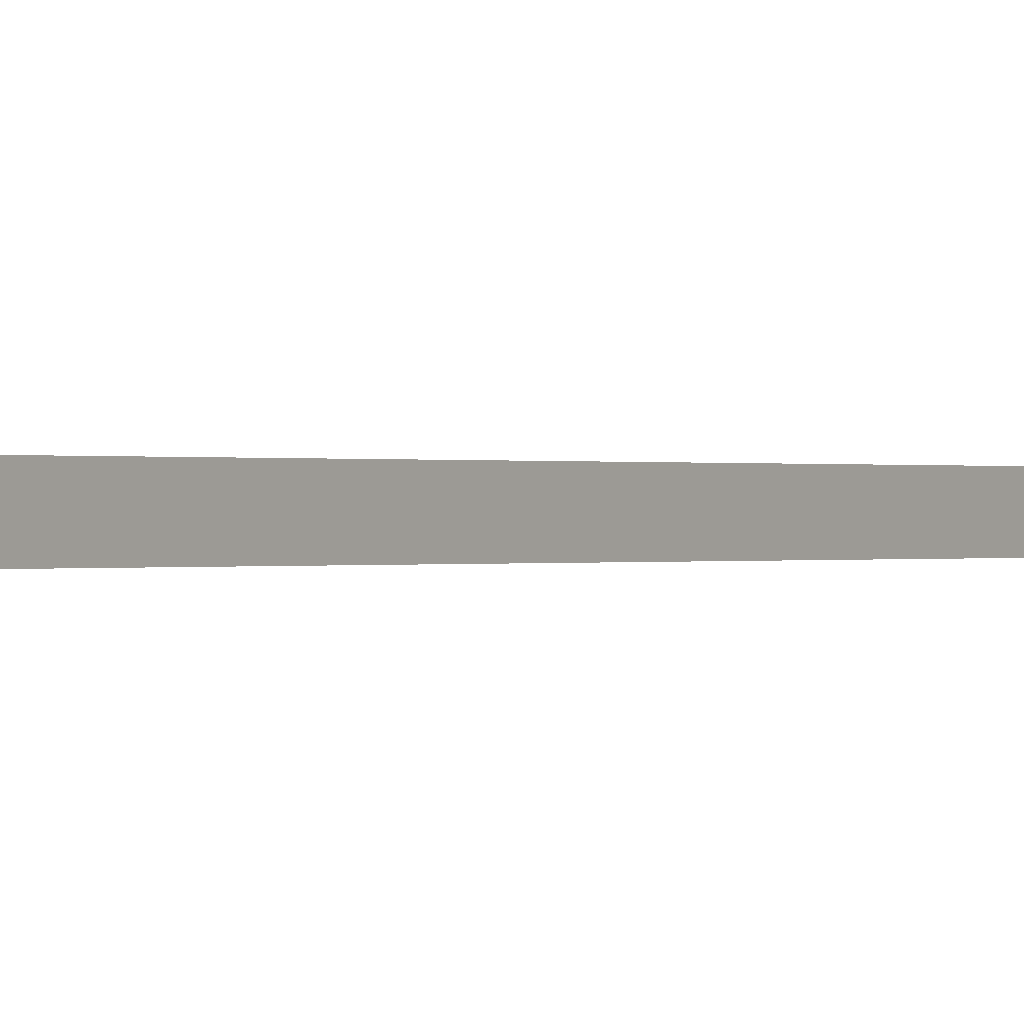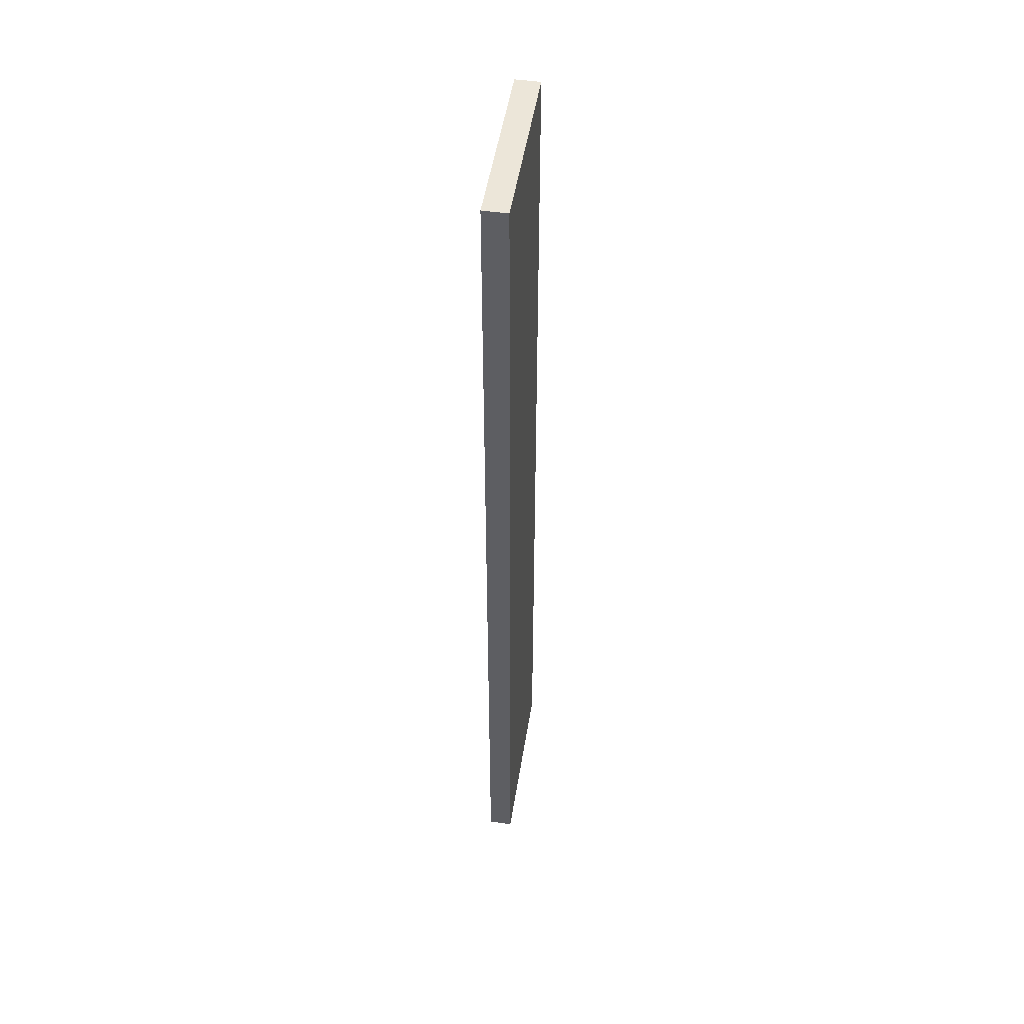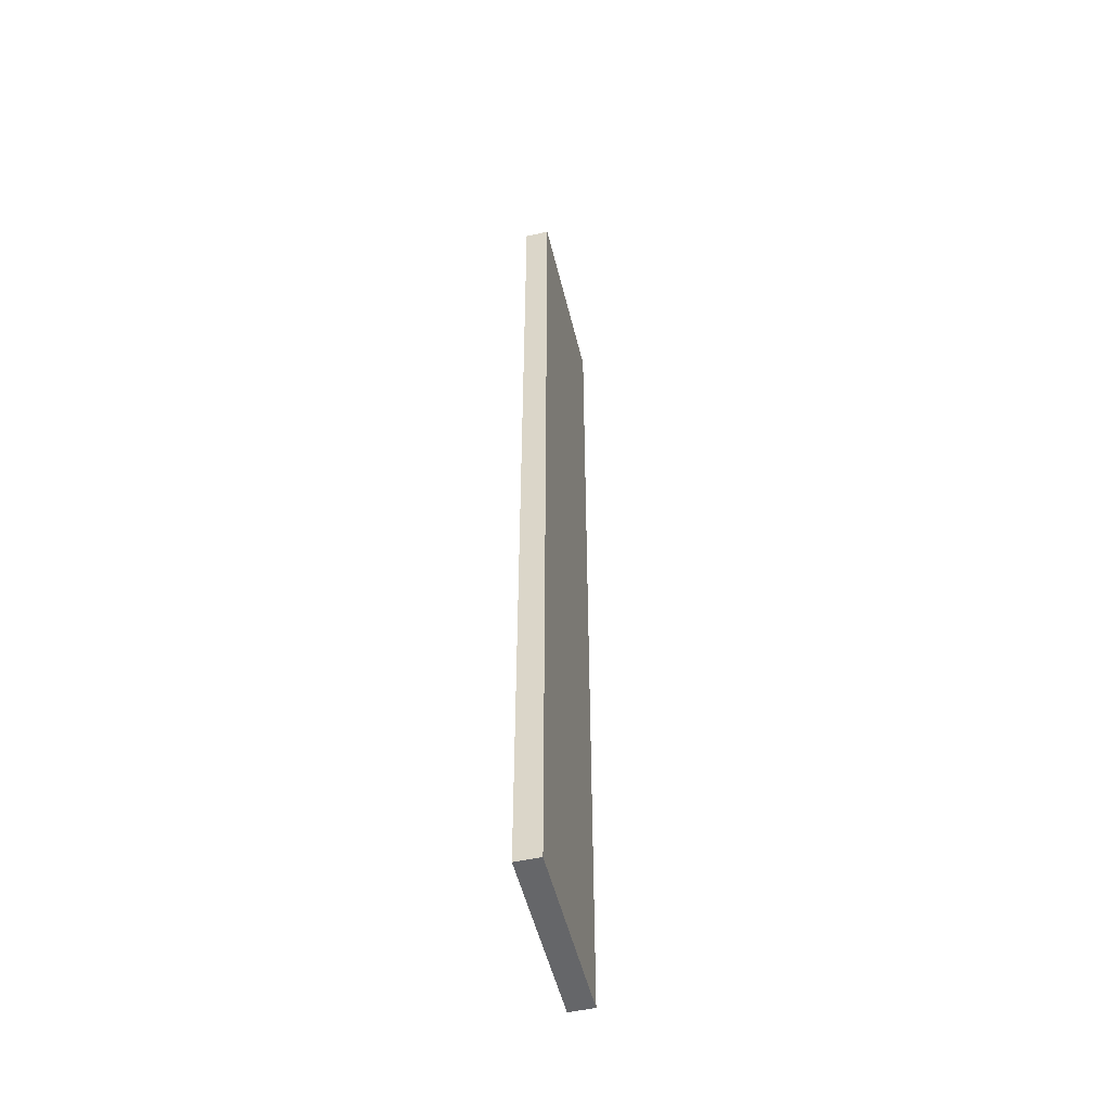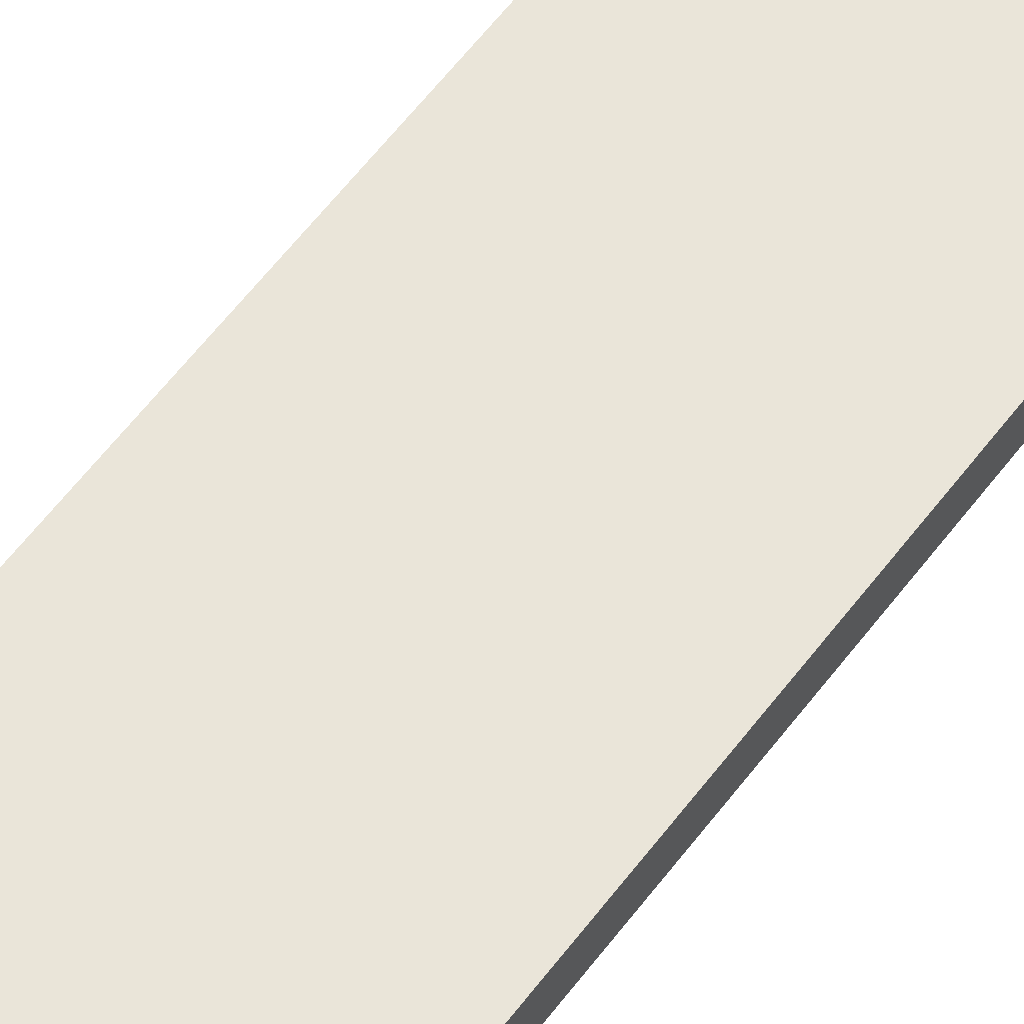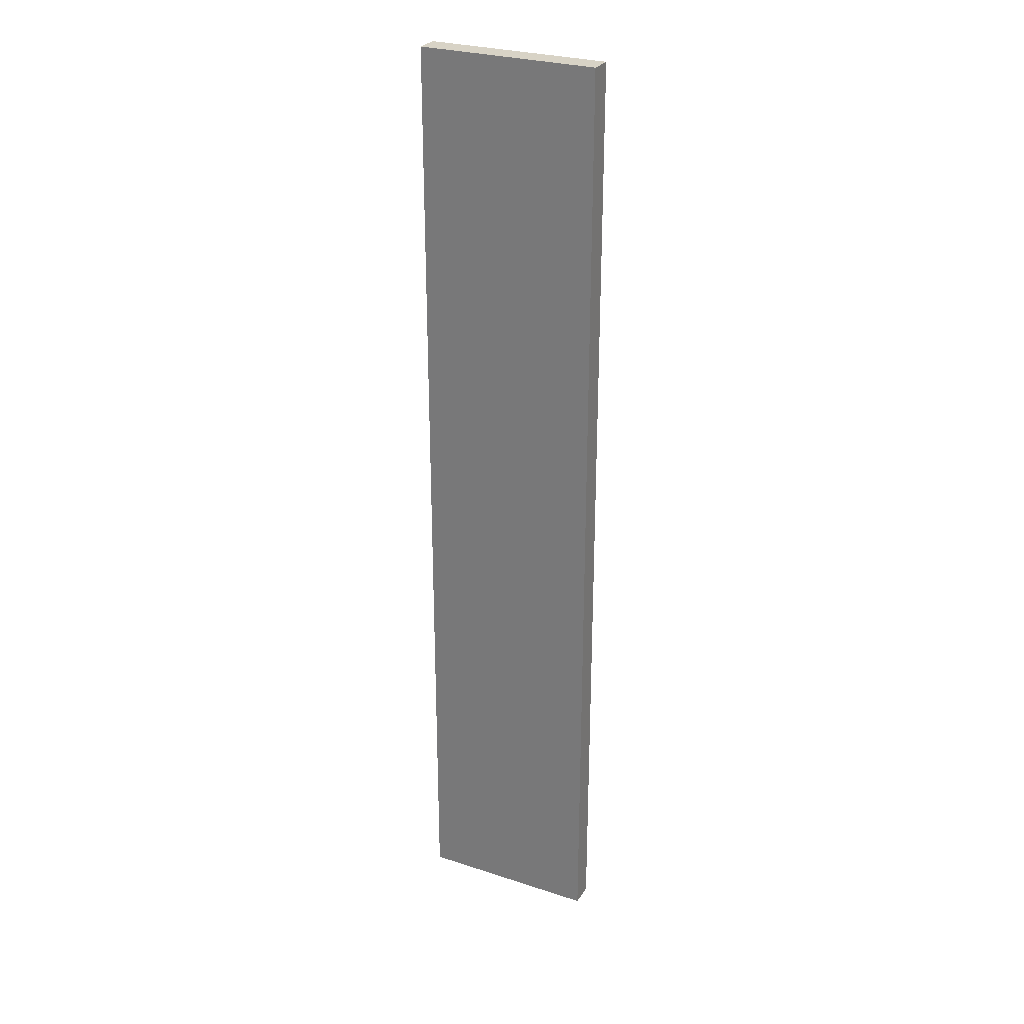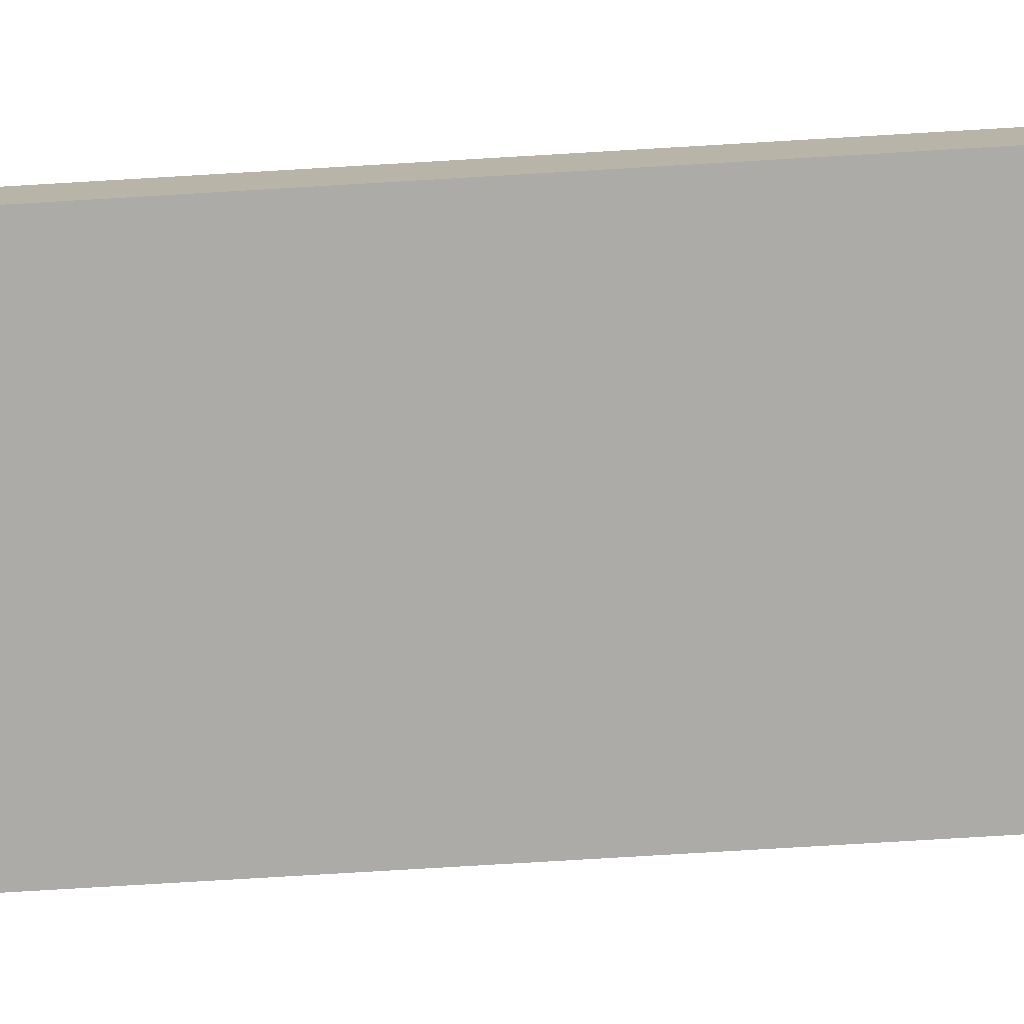
<metadata>
{"format":"obj","ext":"obj","renderer":"f3d","projection":"perspective","resolution":1024,"background":"white","views":[{"elev":-0.0,"azim":32.4,"up":"+Z"},{"elev":49.4,"azim":98.9,"up":"+Y"},{"elev":-51.9,"azim":103.5,"up":"+Y"},{"elev":58.3,"azim":36.4,"up":"+Z"},{"elev":27.9,"azim":26.4,"up":"+Y"},{"elev":-76.3,"azim":-86.6,"up":"+Z"}]}
</metadata>
<code>
v 312 320 -112
v 192 320 -128
v 312 320 -128
v 192 320 -112
v 192 960 -112
v 312 960 -128
v 192 960 -128
v 312 960 -112
v 192 768 -128
v 192 768 -112
v 192 544 -128
v 192 544 -112
v 312 768 -128
v 312 768 -112
v 312 544 -112
v 312 544 -128
v 312 512 -112
v 192 512 -112
v 312 736 -112
v 192 736 -112
v 192 512 -128
v 312 512 -128
v 192 736 -128
v 312 736 -128
f 1 2 3
f 1 4 2
f 5 6 7
f 5 8 6
f 9 5 7
f 9 10 5
f 11 10 9
f 11 12 10
f 4 11 2
f 4 12 11
f 8 13 6
f 8 14 13
f 13 15 16
f 13 14 15
f 16 1 3
f 16 15 1
f 4 17 18
f 4 1 17
f 18 19 20
f 18 17 19
f 20 8 5
f 20 19 8
f 21 3 2
f 21 22 3
f 23 22 21
f 23 24 22
f 7 24 23
f 7 6 24

</code>
